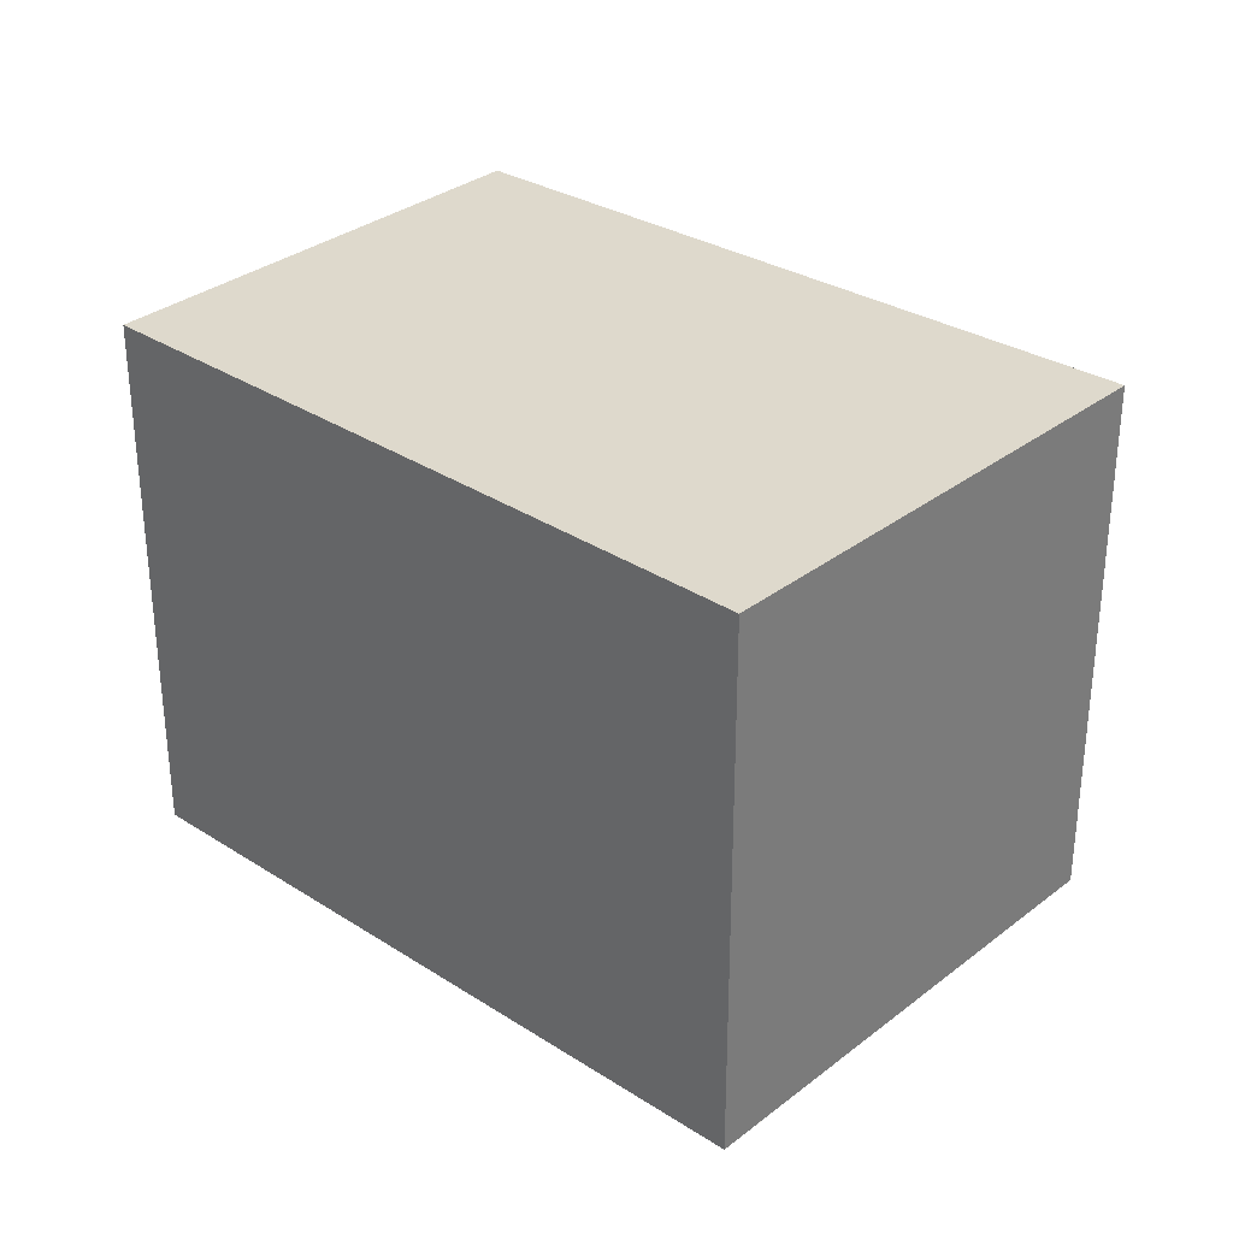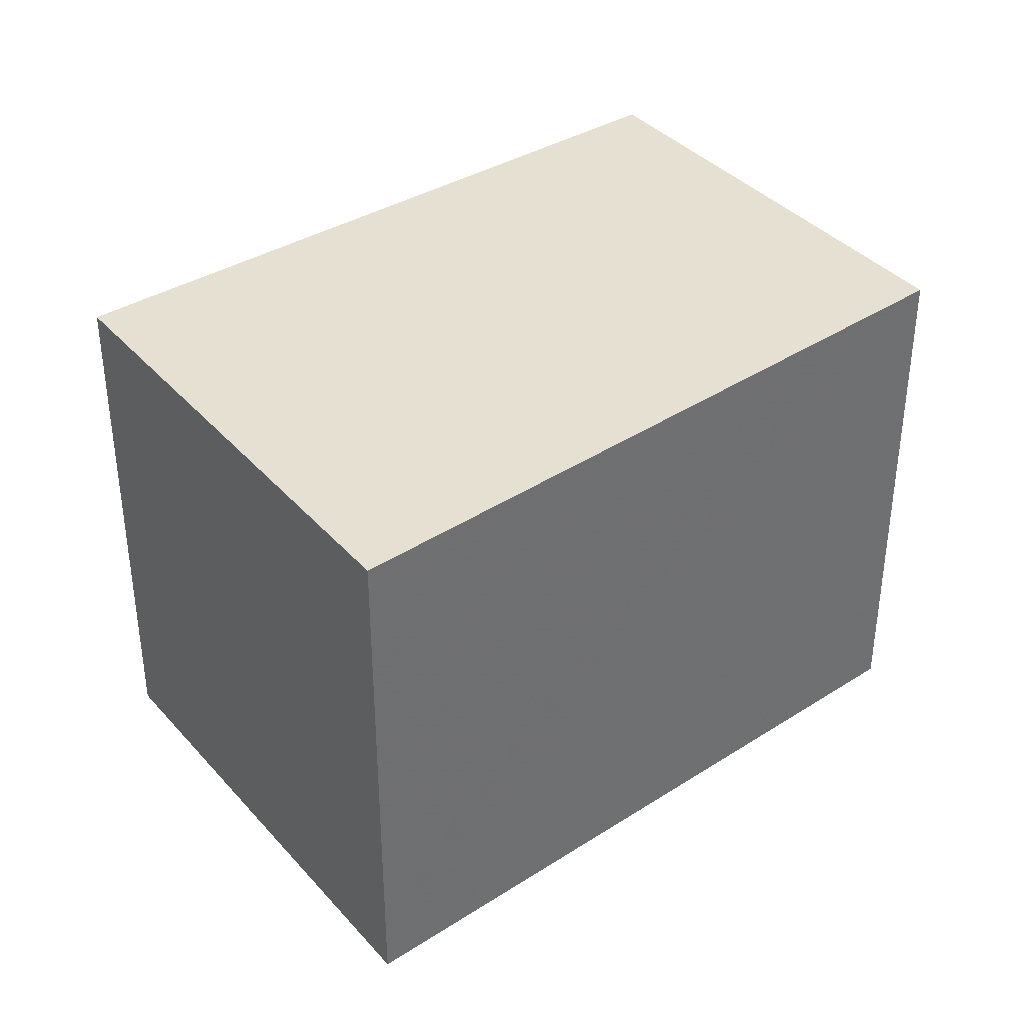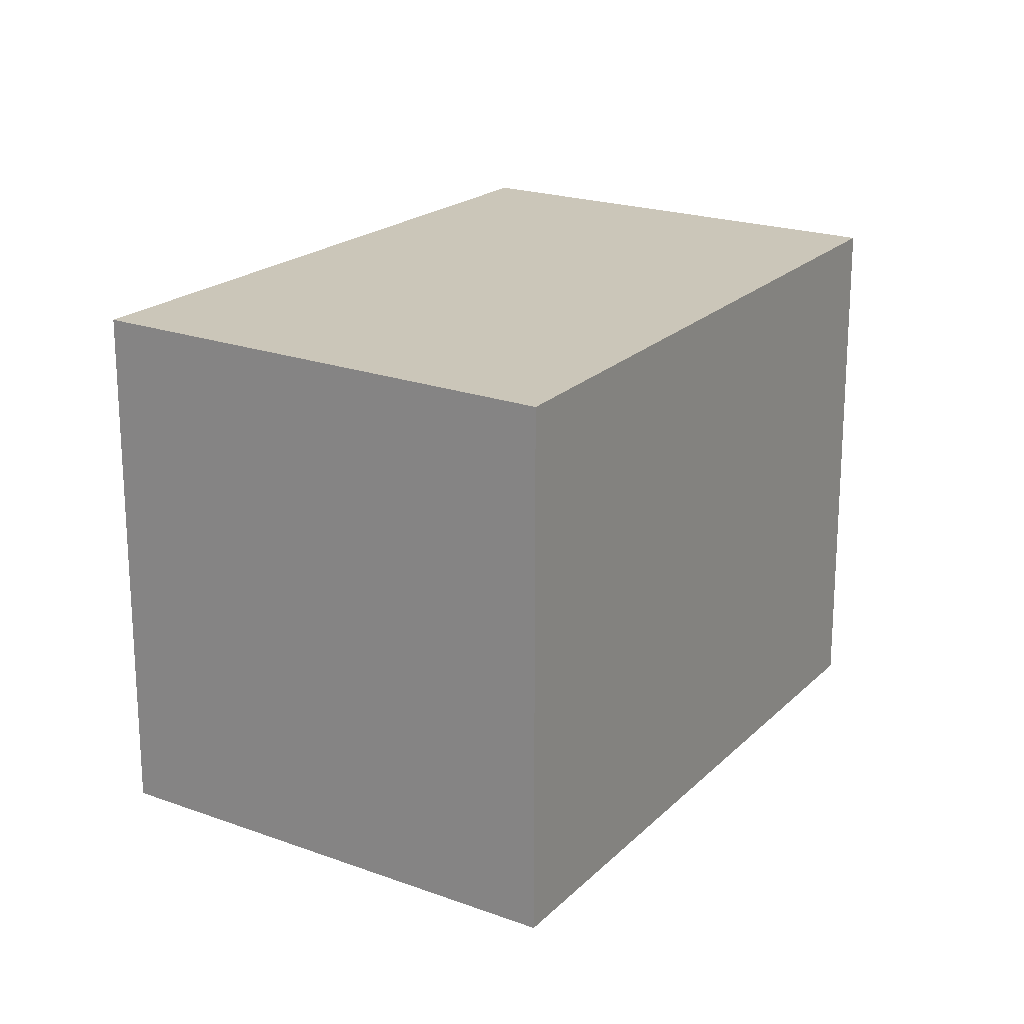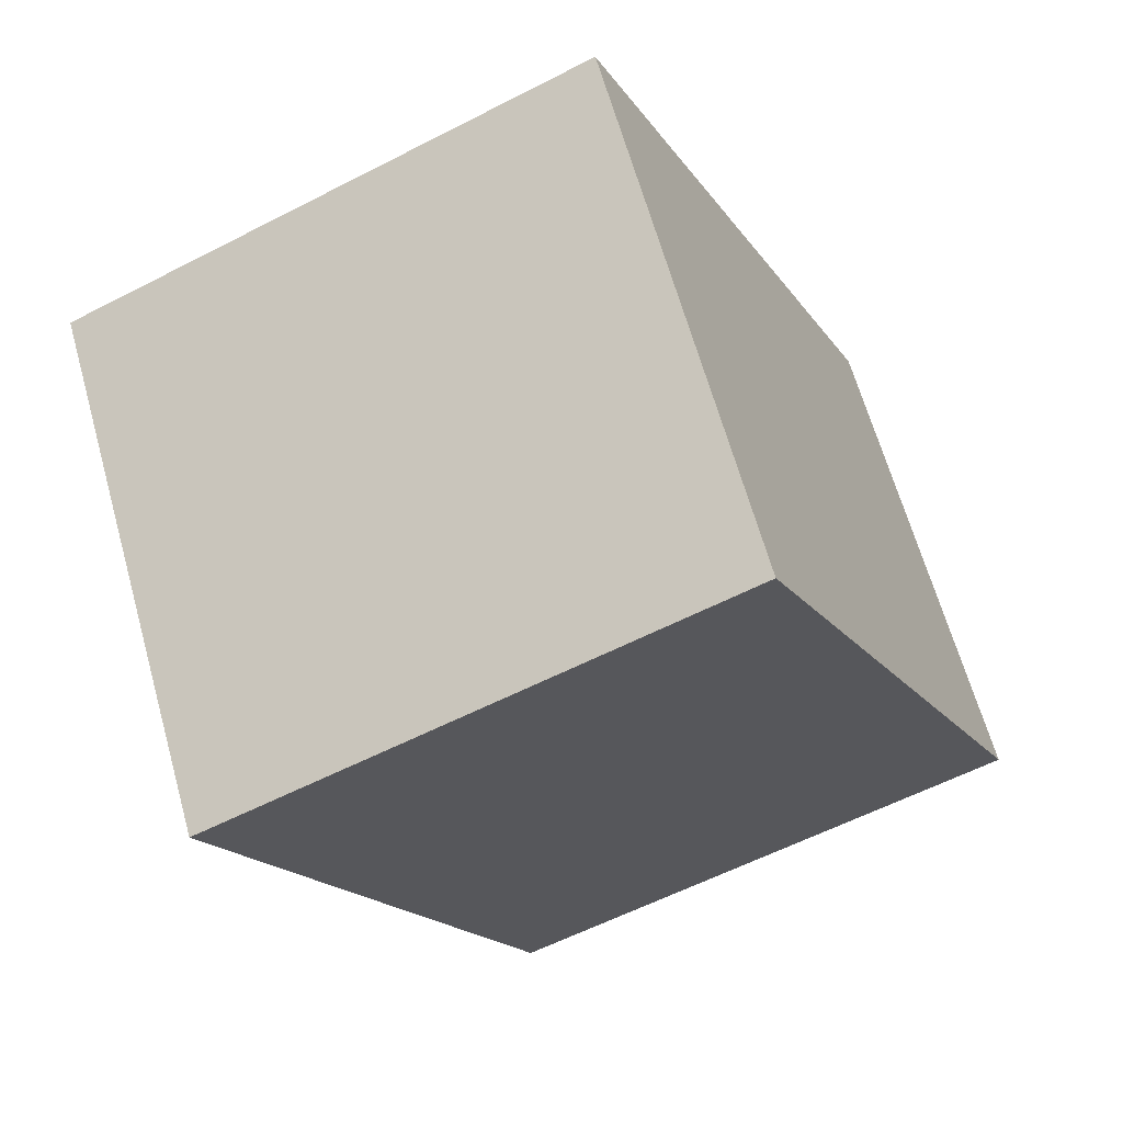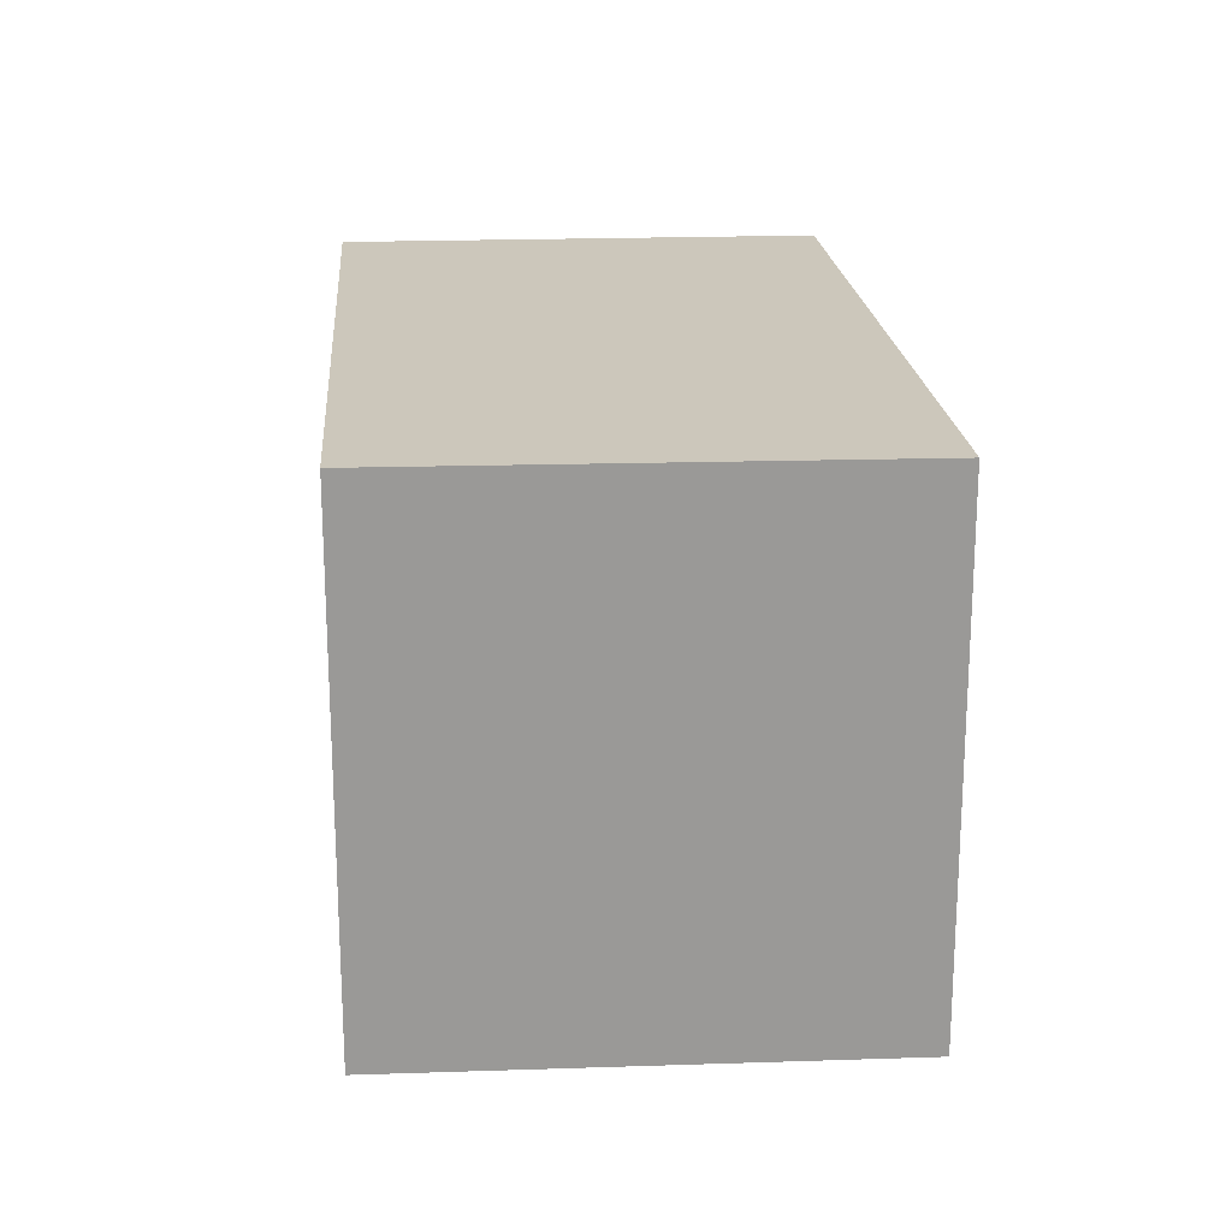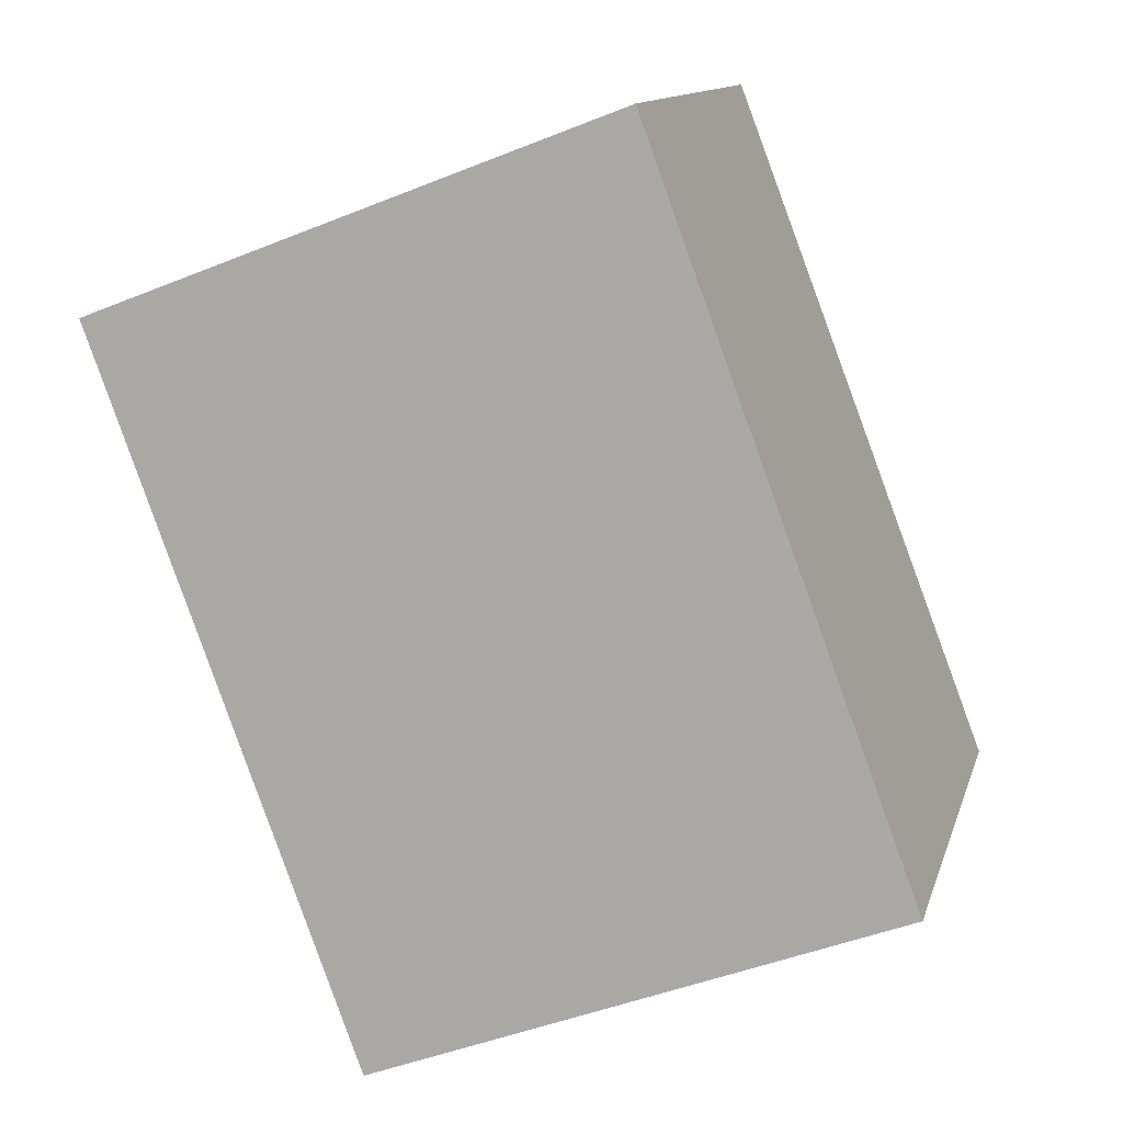
<metadata>
{"format":"obj","ext":"obj","renderer":"f3d","projection":"perspective","resolution":1024,"background":"white","views":[{"elev":31.9,"azim":-102.7,"up":"+Z"},{"elev":38.2,"azim":-1.7,"up":"+Z"},{"elev":20.4,"azim":-21.6,"up":"+Z"},{"elev":-57.5,"azim":-61.7,"up":"+Y"},{"elev":21.3,"azim":-58.8,"up":"+Z"},{"elev":-45.3,"azim":115.1,"up":"+Y"}]}
</metadata>
<code>
v -2175 -1852 2.326
v -2174 -1854 2.32
v -2176 -1856 2.3
v -2178 -1854 2.307
v -2174 -1854 2.32
v -2175 -1852 2.326
v -2175 -1852 0
v -2174 -1854 0
v -2176 -1856 2.3
v -2174 -1854 2.32
v -2174 -1854 0
v -2176 -1856 0
v -2178 -1854 2.307
v -2176 -1856 2.3
v -2176 -1856 0
v -2178 -1854 0
v -2175 -1852 2.326
v -2178 -1854 2.307
v -2178 -1854 0
v -2175 -1852 0
v -2175 -1852 0
v -2174 -1854 0
v -2176 -1856 0
v -2178 -1854 0
f 2 3 4 1
f 6 7 8 5
f 10 11 12 9
f 14 15 16 13
f 18 19 20 17
f 22 23 24 21

</code>
